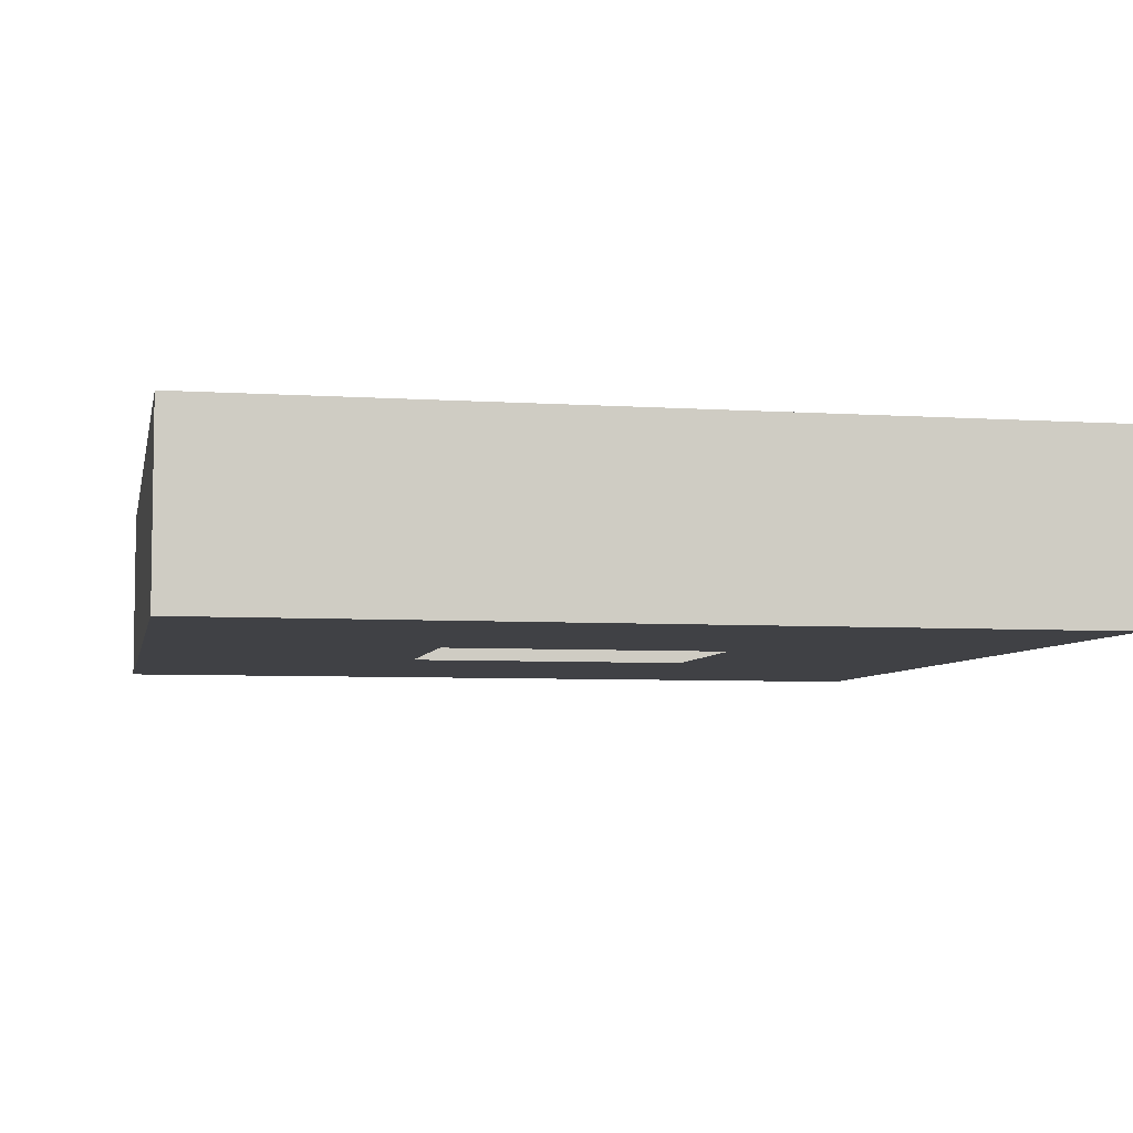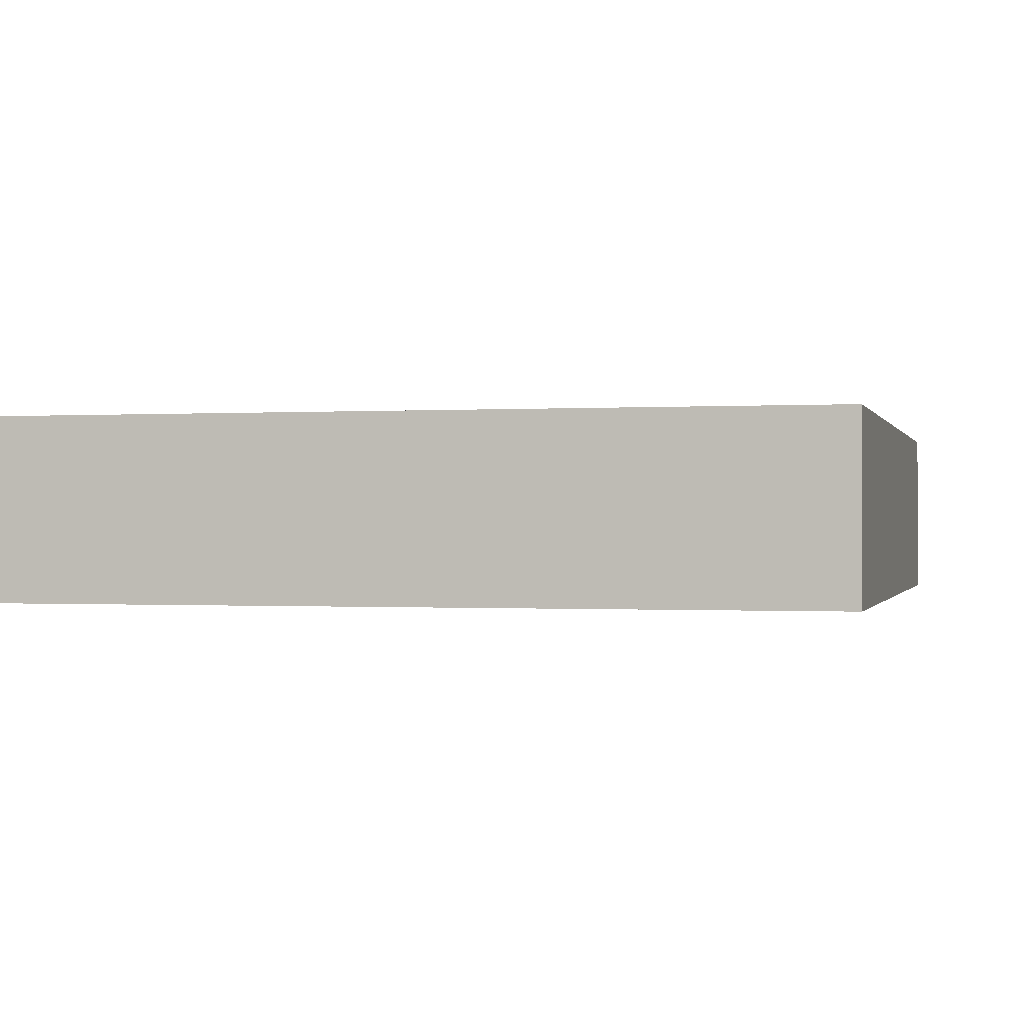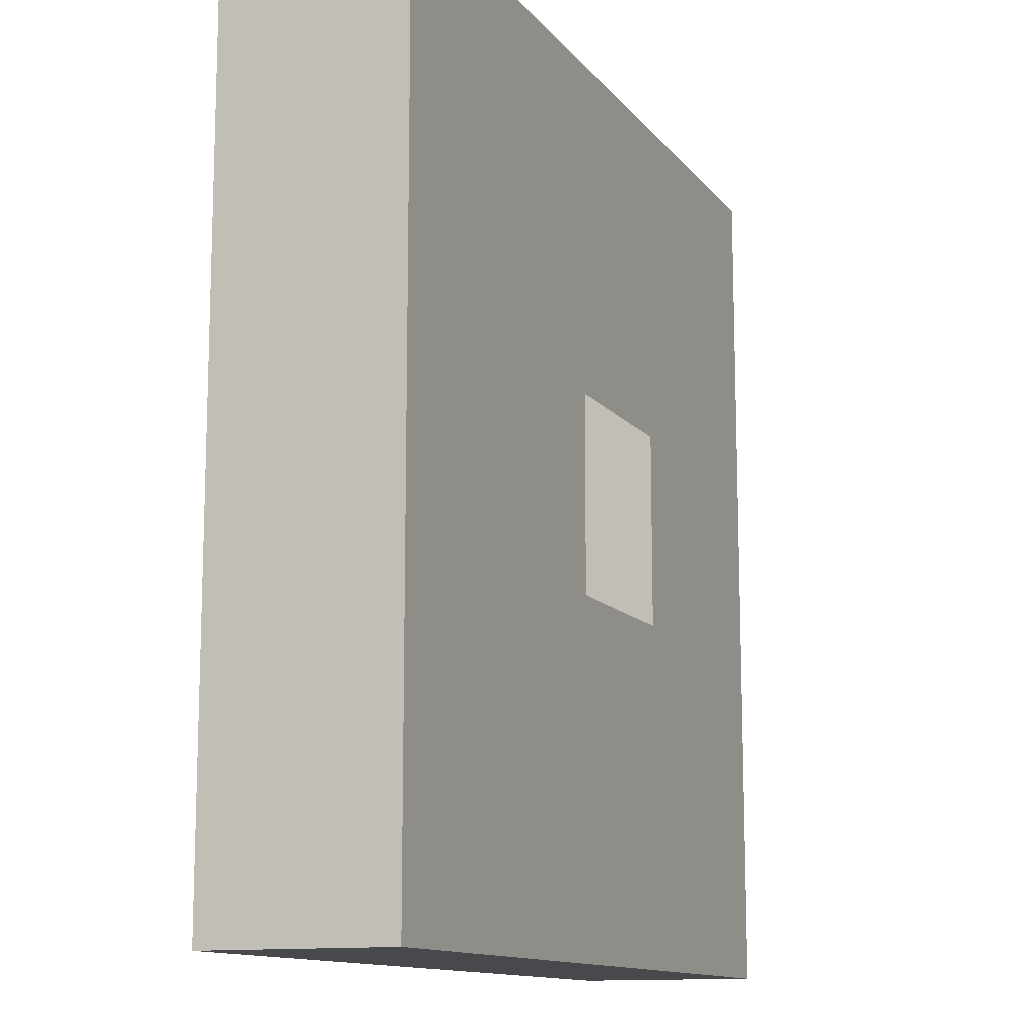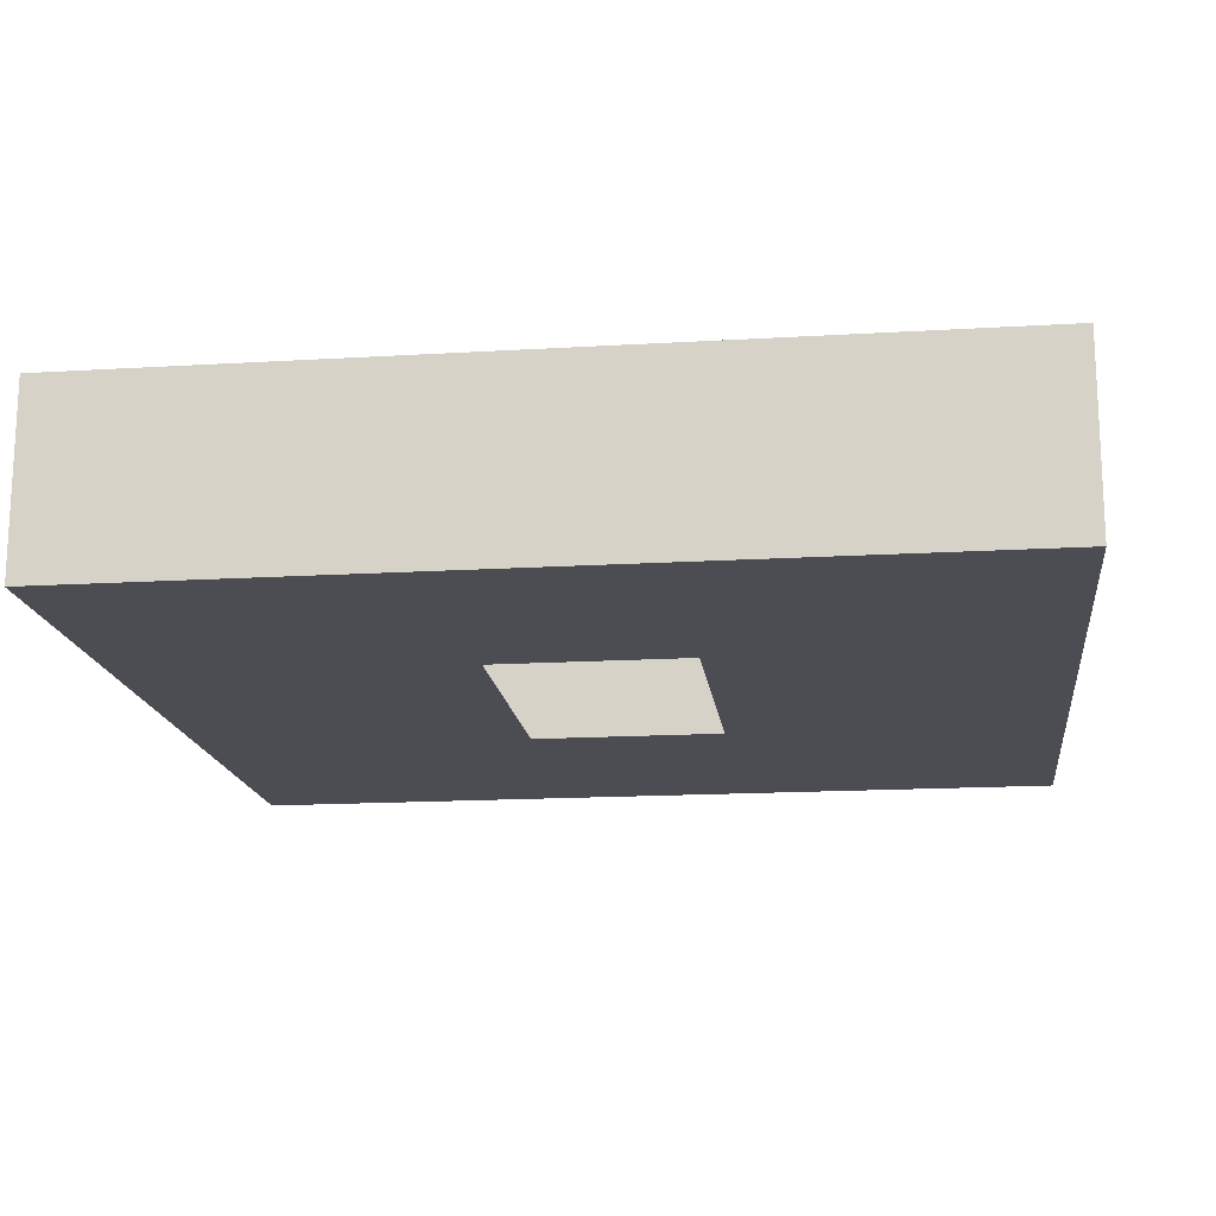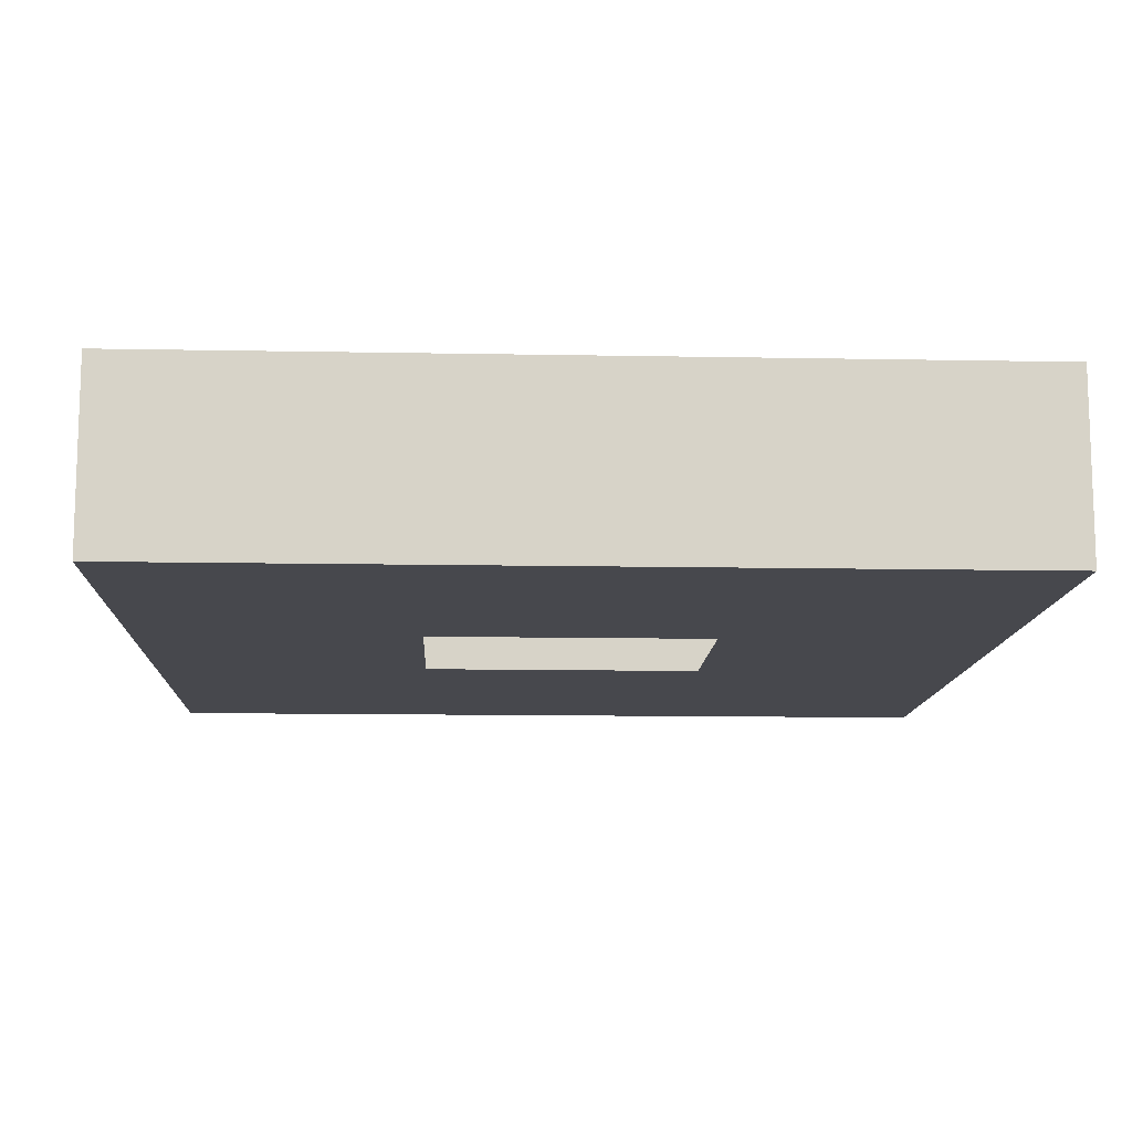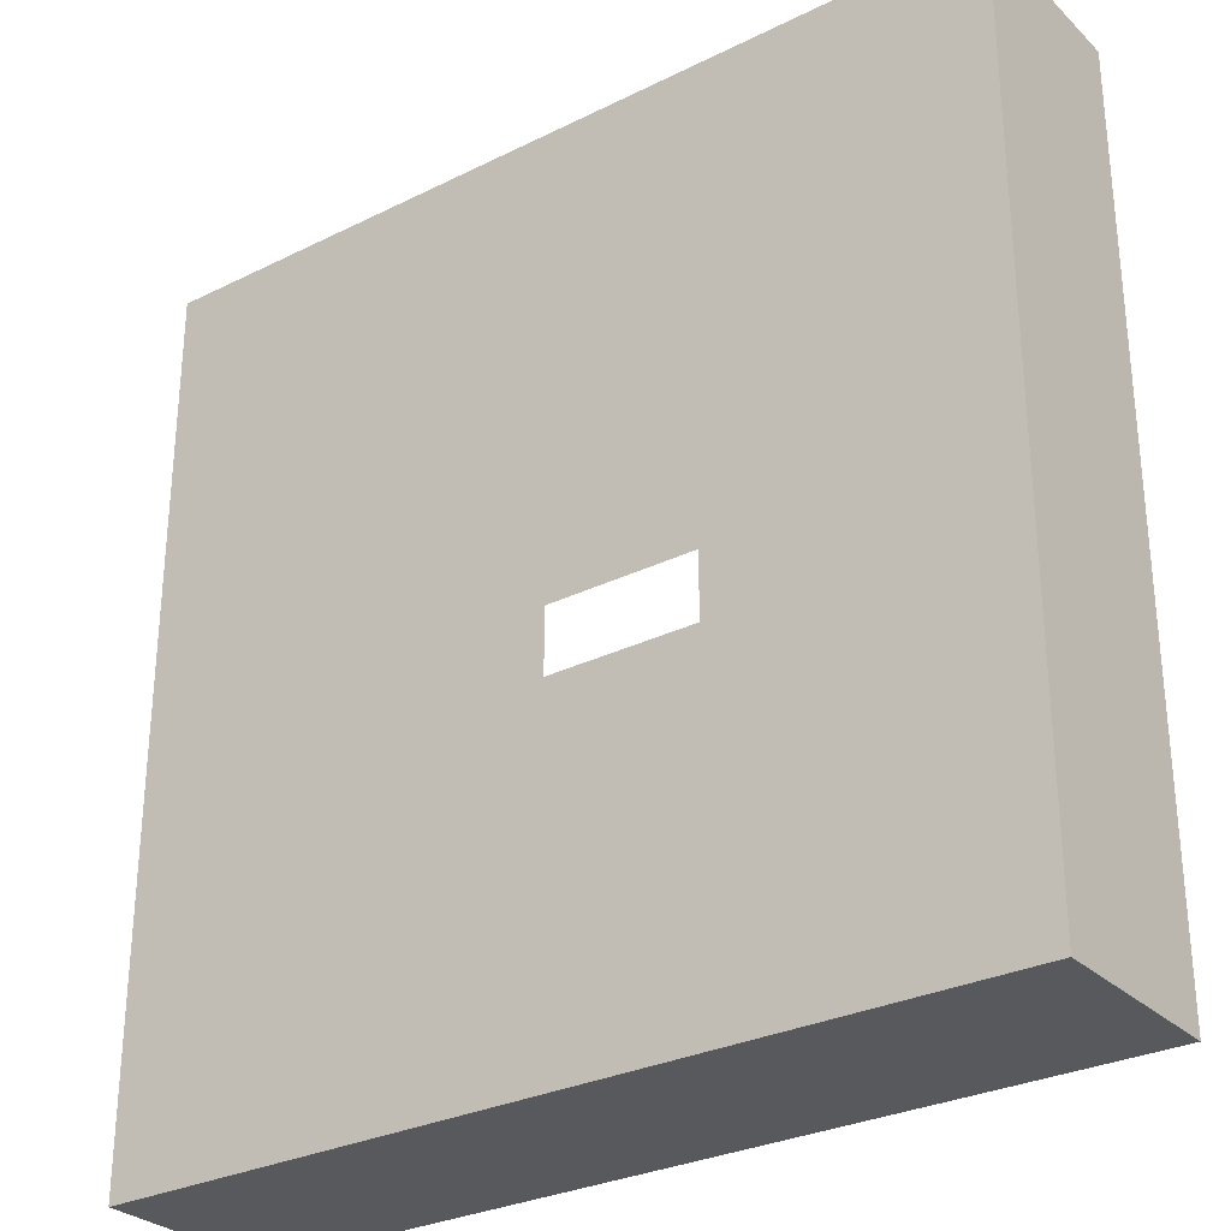
<metadata>
{"format":"obj","ext":"obj","renderer":"f3d","projection":"perspective","resolution":1024,"background":"white","views":[{"elev":-5.8,"azim":168.6,"up":"+Z"},{"elev":-0.4,"azim":-165.9,"up":"+Z"},{"elev":-12.5,"azim":113.2,"up":"+Y"},{"elev":-16.4,"azim":97.0,"up":"+Z"},{"elev":-11.9,"azim":-2.6,"up":"+Z"},{"elev":-29.4,"azim":36.2,"up":"+Y"}]}
</metadata>
<code>
v  -27.59 -24.37 6.275
v  -27.59 -24.37 -3.949
v  -11.68 -24.37 -3.949
v  -11.68 -24.37 6.275
v  4.22 -24.37 -3.949
v  4.22 -24.37 6.275
v  20.12 -24.37 -3.949
v  20.12 -24.37 6.275
v  -27.59 24.07 6.275
v  -11.68 24.07 6.275
v  -11.68 24.07 -3.949
v  -27.59 24.07 -3.949
v  4.22 24.07 6.275
v  4.22 24.07 -3.949
v  20.12 24.07 6.275
v  20.12 24.07 -3.949
v  -11.73 -5.473 6.275
v  -27.59 -6.33 6.275
v  4.333 -5.473 6.275
v  20.12 -6.33 6.275
v  -11.73 5.395 6.275
v  -27.59 6.591 6.275
v  20.12 6.591 6.275
v  4.333 5.395 6.275
v  20.12 -6.33 -3.949
v  20.12 6.591 -3.949
v  4.333 -5.473 -3.949
v  -11.73 -5.473 -3.949
v  -27.59 -6.33 -3.949
v  4.333 5.395 -3.949
v  -27.59 6.591 -3.949
v  -11.73 5.395 -3.949
o Box002
g Box002
f 1 2 3
f 3 4 1
f 4 3 5
f 5 6 4
f 6 5 7
f 7 8 6
f 9 10 11
f 11 12 9
f 10 13 14
f 14 11 10
f 13 15 16
f 16 14 13
f 1 4 17
f 17 18 1
f 4 6 19
f 19 17 4
f 6 8 20
f 20 19 6
f 18 17 21
f 21 22 18
f 19 20 23
f 23 24 19
f 22 21 10
f 10 9 22
f 21 24 13
f 13 10 21
f 24 23 15
f 15 13 24
f 8 7 25
f 25 20 8
f 20 25 26
f 26 23 20
f 23 26 16
f 16 15 23
f 7 5 27
f 27 25 7
f 5 3 28
f 28 27 5
f 3 2 29
f 29 28 3
f 25 27 30
f 30 26 25
f 28 29 31
f 31 32 28
f 26 30 14
f 14 16 26
f 30 32 11
f 11 14 30
f 32 31 12
f 12 11 32
f 2 1 18
f 18 29 2
f 29 18 22
f 22 31 29
f 31 22 9
f 9 12 31

</code>
